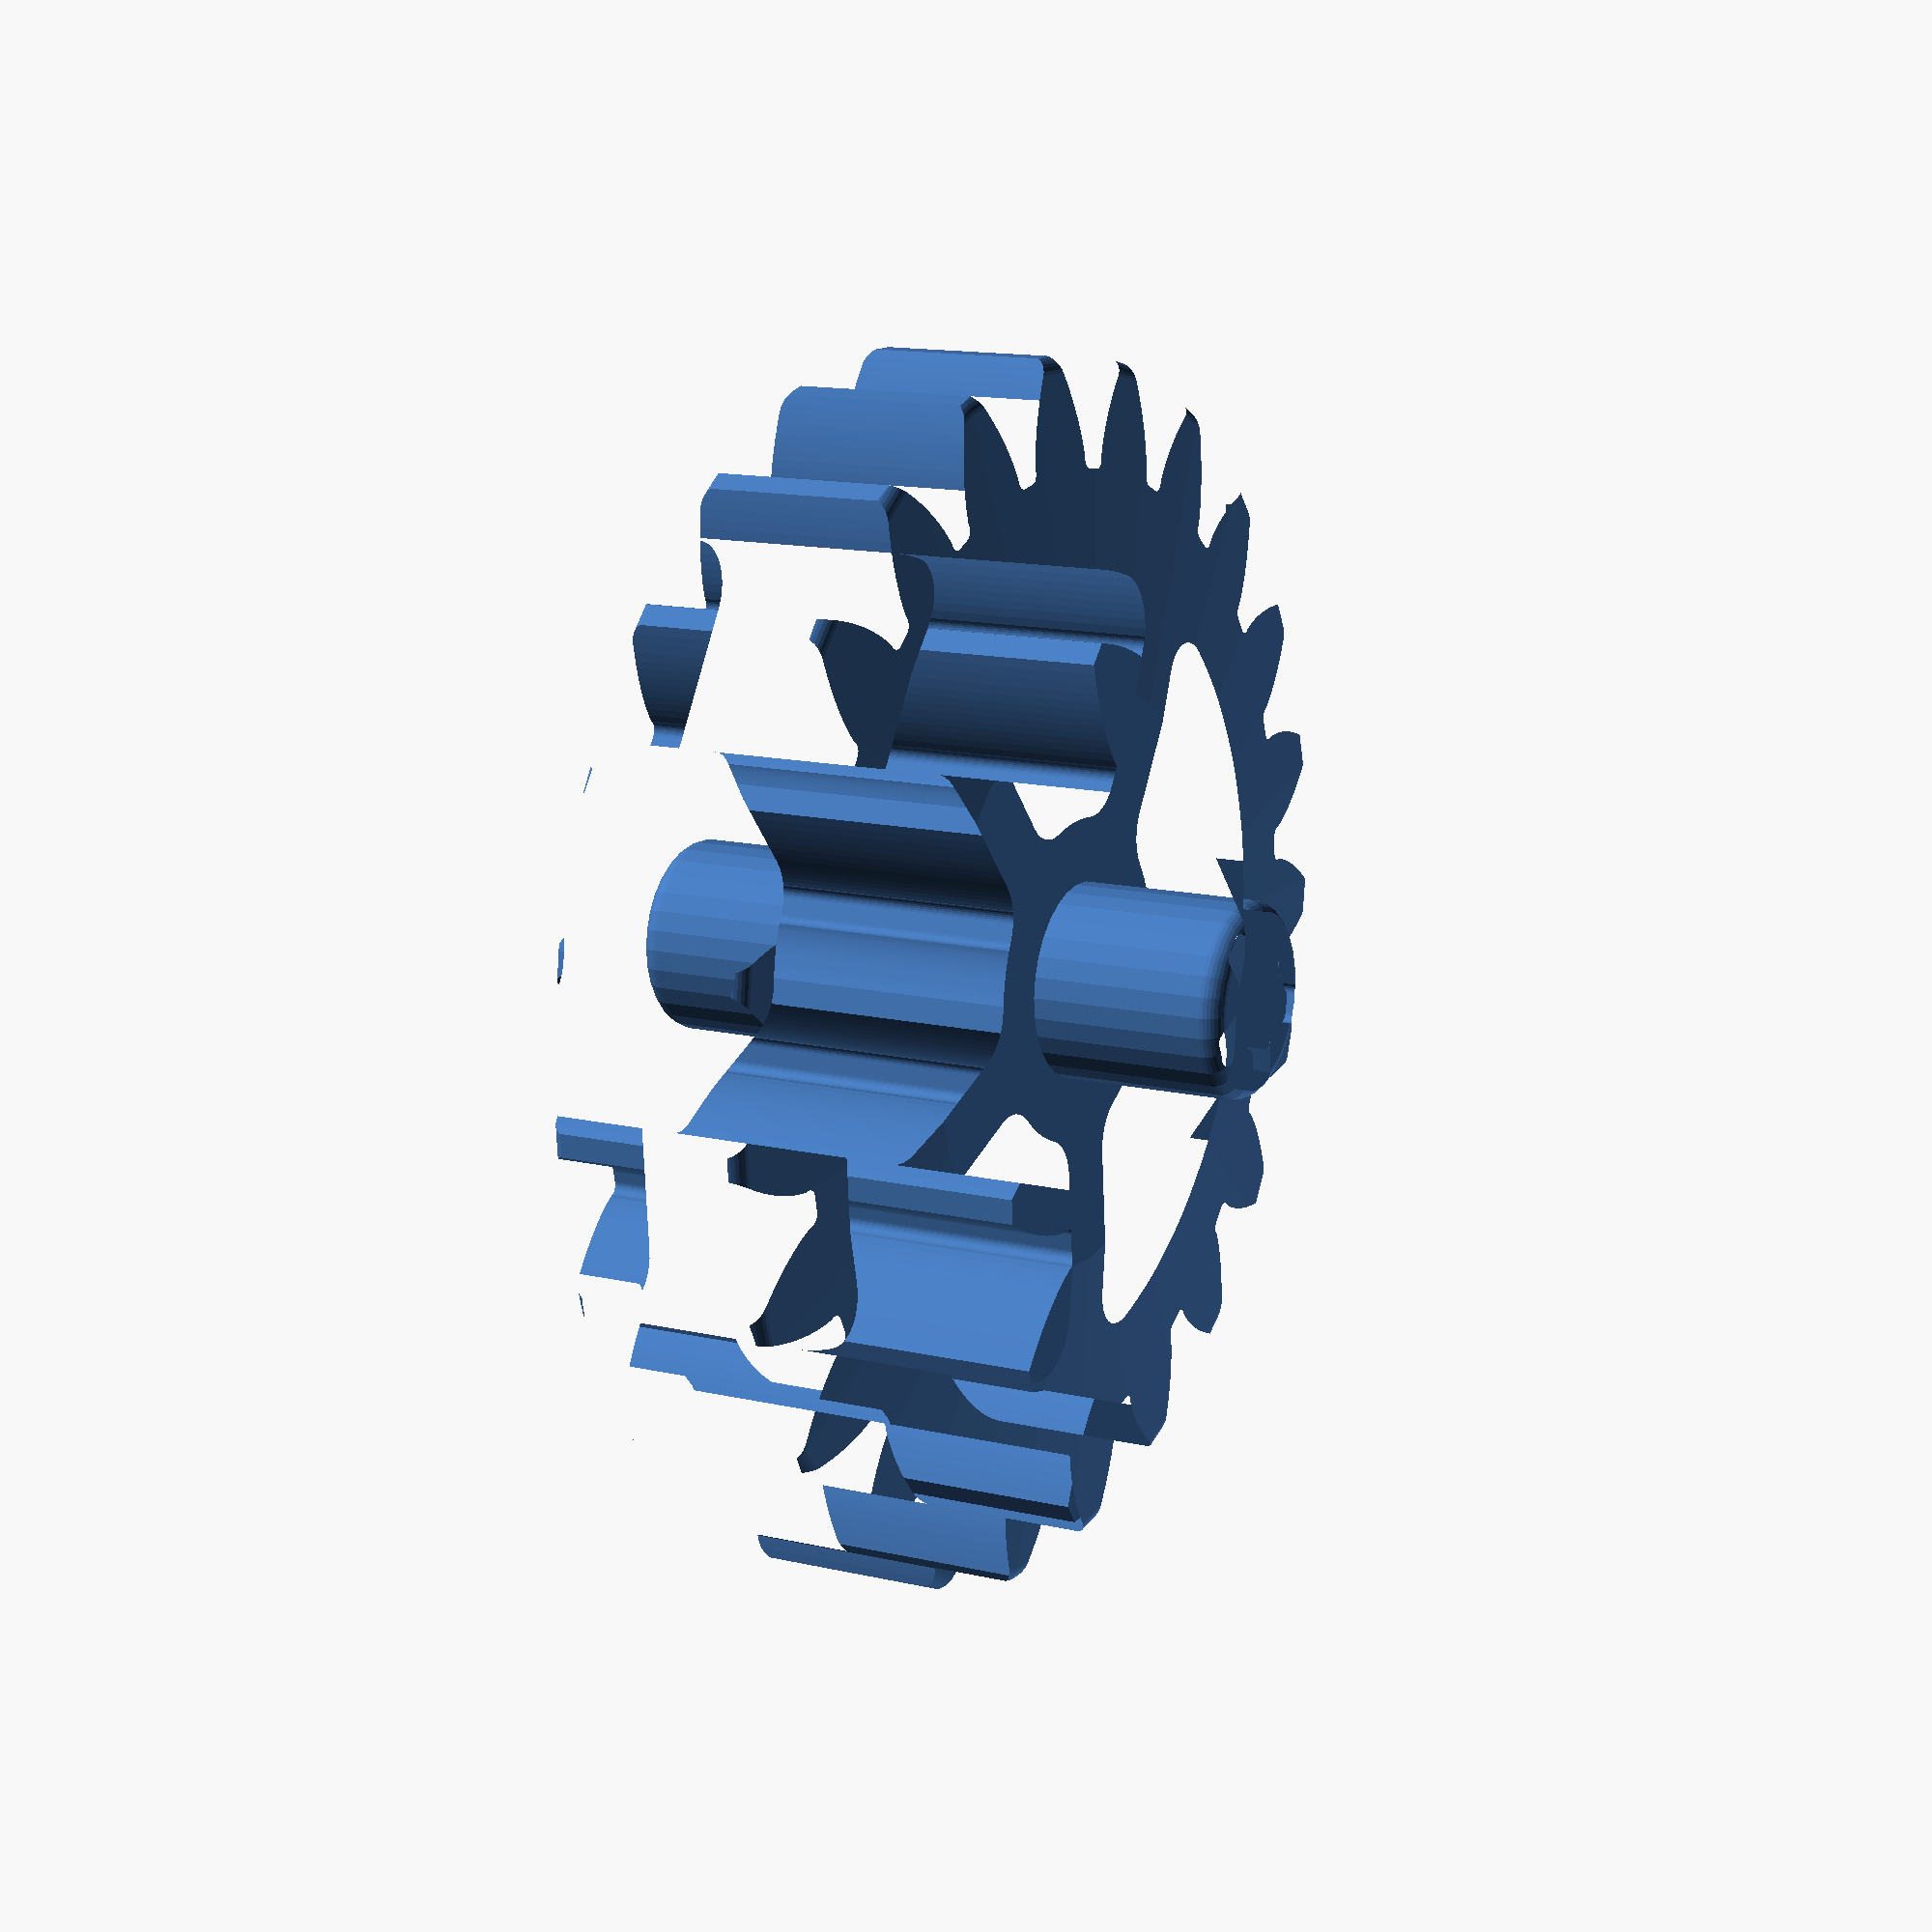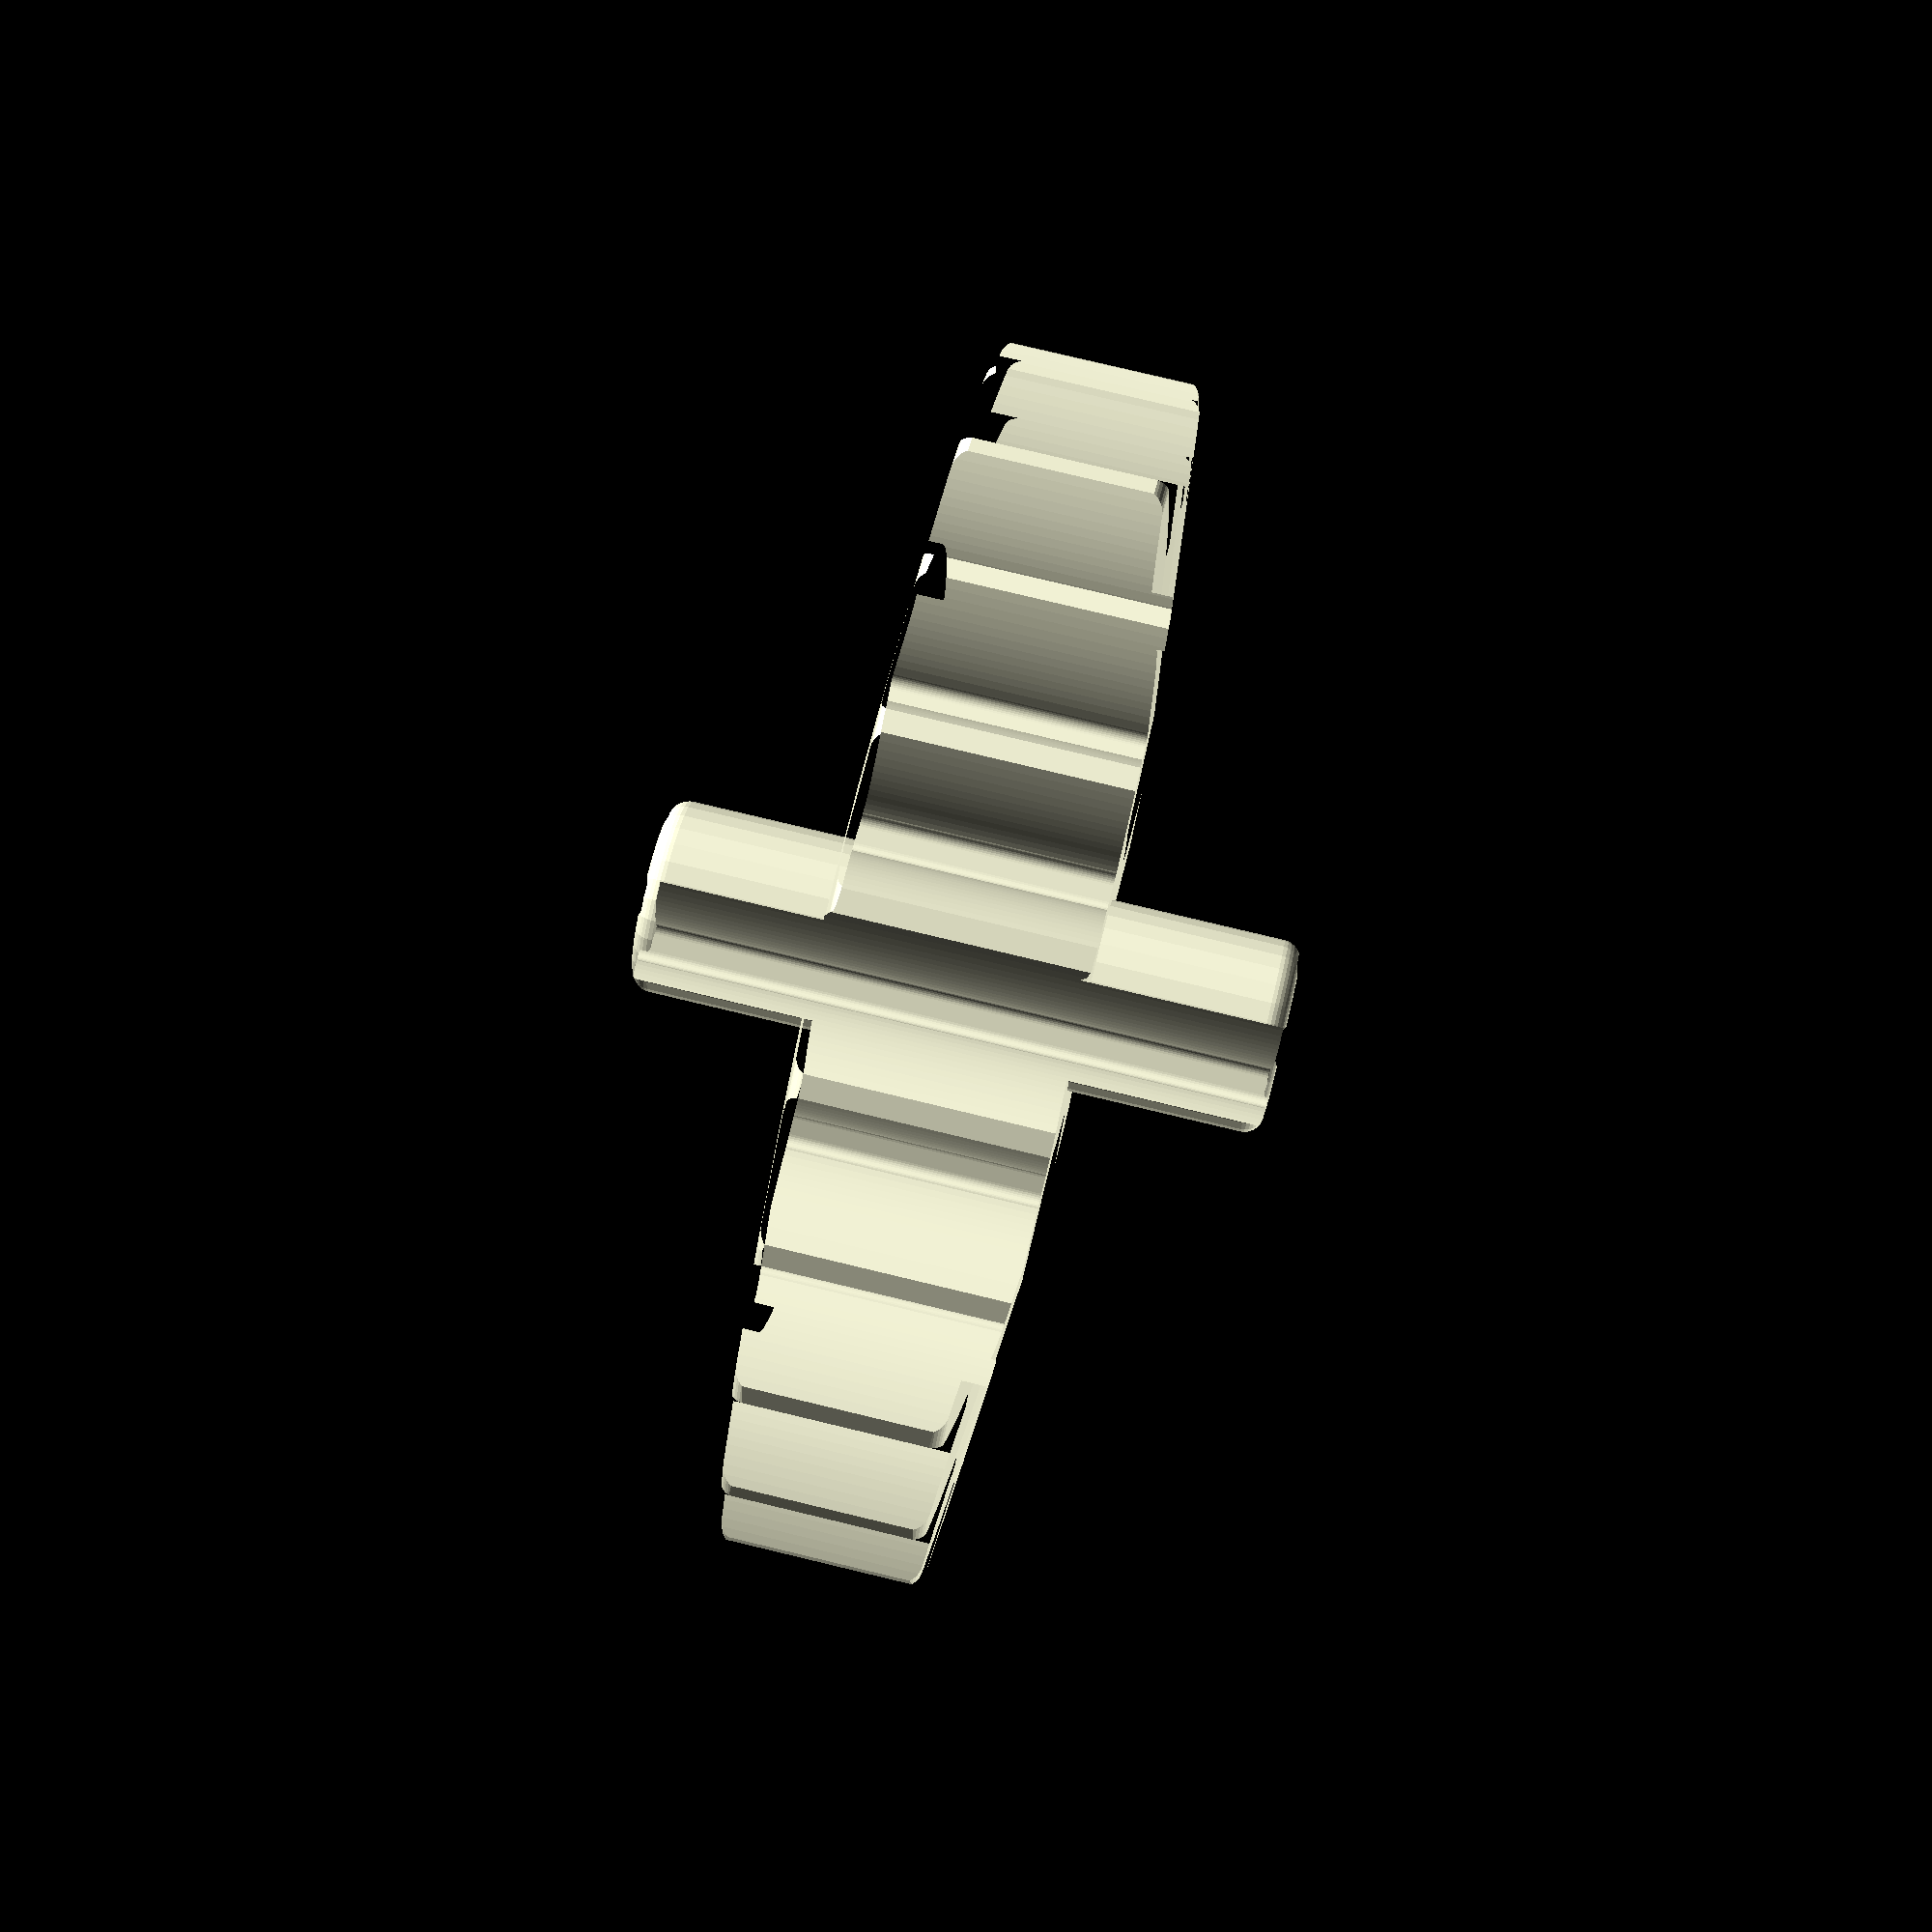
<openscad>
// Generated by Parametrix
ca_gear_wheel_wheel_teethProfile_000 = [ [ 104.3731, -3.4921 ],[ 104.9413, -3.5111 ],[ 106.6850, -3.1552 ],[ 108.4003, -2.6809 ],[ 109.8464, -2.1990 ],[ 111.2745, -1.6661 ],[ 112.6829, -1.0828 ],[ 114.1857, -0.3996 ],[ 115.6656, 0.3322 ],[ 117.1208, 1.1118 ],[ 118.5498, 1.9383 ],[ 120.1684, 2.9414 ],[ 121.7579, 3.9898 ],[ 123.3173, 5.0826 ],[ 124.8452, 6.2190 ],[ 124.5292, 10.8387 ],[ 122.8608, 11.7565 ],[ 121.1672, 12.6268 ],[ 119.4496, 13.4489 ],[ 117.7096, 14.2222 ],[ 116.1813, 14.8465 ],[ 114.6335, 15.4207 ],[ 113.0678, 15.9442 ],[ 111.4859, 16.4164 ],[ 110.0113, 16.8024 ],[ 108.5239, 17.1359 ],[ 107.0256, 17.4165 ],[ 105.2617, 17.6527 ],[ 103.4858, 17.7679 ],[ 102.9254, 17.6717 ],[ 102.5431, 17.6433 ],[ 102.1624, 17.6885 ],[ 101.7972, 17.8054 ],[ 101.4611, 17.9899 ],[ 101.1664, 18.2351 ],[ 100.9239, 18.5320 ],[ 100.7425, 18.8698 ],[ 100.6288, 19.2359 ],[ 99.9615, 22.4472 ],[ 99.9199, 22.8283 ],[ 99.9517, 23.2104 ],[ 100.0558, 23.5794 ],[ 100.2285, 23.9217 ],[ 100.4633, 24.2248 ],[ 100.7516, 24.4775 ],[ 101.0828, 24.6706 ],[ 101.4448, 24.7969 ],[ 101.9971, 24.9319 ],[ 103.5801, 25.7451 ],[ 105.1038, 26.6645 ],[ 106.3663, 27.5188 ],[ 107.5977, 28.4172 ],[ 108.7964, 29.3588 ],[ 110.0592, 30.4221 ],[ 111.2868, 31.5260 ],[ 112.4777, 32.6693 ],[ 113.6307, 33.8508 ],[ 114.9186, 35.2534 ],[ 116.1664, 36.6917 ],[ 117.3731, 38.1647 ],[ 118.5377, 39.6712 ],[ 116.9871, 44.0343 ],[ 115.1329, 44.4680 ],[ 113.2673, 44.8490 ],[ 111.3916, 45.1773 ],[ 109.5075, 45.4525 ],[ 107.8674, 45.6413 ],[ 106.2221, 45.7766 ],[ 104.5732, 45.8583 ],[ 102.9226, 45.8861 ],[ 101.3985, 45.8600 ],[ 99.8763, 45.7799 ],[ 98.3579, 45.6458 ],[ 96.5957, 45.3974 ],[ 94.8545, 45.0291 ],[ 94.3409, 44.7853 ],[ 93.9804, 44.6549 ],[ 93.6016, 44.5956 ],[ 93.2185, 44.6097 ],[ 92.8451, 44.6966 ],[ 92.4951, 44.8532 ],[ 92.1815, 45.0737 ],[ 91.9157, 45.3500 ],[ 91.7075, 45.6720 ],[ 90.1985, 48.5841 ],[ 90.0555, 48.9399 ],[ 89.9831, 49.3164 ],[ 89.9838, 49.6998 ],[ 90.0577, 50.0760 ],[ 90.2020, 50.4312 ],[ 90.4115, 50.7523 ],[ 90.6783, 51.0276 ],[ 90.9928, 51.2469 ],[ 91.4882, 51.5259 ],[ 92.7931, 52.7360 ],[ 94.0123, 54.0324 ],[ 94.9975, 55.1956 ],[ 95.9408, 56.3930 ],[ 96.8410, 57.6230 ],[ 97.7701, 58.9876 ],[ 98.6543, 60.3818 ],[ 99.4926, 61.8040 ],[ 100.2841, 63.2527 ],[ 101.1459, 64.9507 ],[ 101.9593, 66.6724 ],[ 102.7239, 68.4163 ],[ 103.4389, 70.1812 ],[ 100.7686, 73.9642 ],[ 98.8662, 73.8815 ],[ 96.9669, 73.7451 ],[ 95.0722, 73.5551 ],[ 93.1837, 73.3118 ],[ 91.5535, 73.0511 ],[ 89.9327, 72.7375 ],[ 88.3230, 72.3712 ],[ 86.7260, 71.9528 ],[ 85.2655, 71.5164 ],[ 83.8214, 71.0285 ],[ 82.3954, 70.4898 ],[ 80.7656, 69.7751 ],[ 79.1883, 68.9508 ],[ 78.7596, 68.5774 ],[ 78.4476, 68.3546 ],[ 78.0989, 68.1953 ],[ 77.7261, 68.1055 ],[ 77.3431, 68.0885 ],[ 76.9639, 68.1448 ],[ 76.6024, 68.2725 ],[ 76.2719, 68.4669 ],[ 75.9845, 68.7207 ],[ 73.7459, 71.1177 ],[ 73.5122, 71.4217 ],[ 73.3409, 71.7647 ],[ 73.2382, 72.1341 ],[ 73.2078, 72.5163 ],[ 73.2509, 72.8973 ],[ 73.3660, 73.2630 ],[ 73.5487, 73.6001 ],[ 73.7923, 73.8961 ],[ 74.1940, 74.2984 ],[ 75.1241, 75.8156 ],[ 75.9483, 77.3930 ],[ 76.5831, 78.7788 ],[ 77.1684, 80.1863 ],[ 77.7034, 81.6136 ],[ 78.2299, 83.1783 ],[ 78.7051, 84.7593 ],[ 79.1286, 86.3549 ],[ 79.4999, 87.9635 ],[ 79.8716, 89.8310 ],[ 80.1904, 91.7083 ],[ 80.4561, 93.5939 ],[ 80.6684, 95.4861 ],[ 77.0765, 98.4084 ],[ 75.2670, 97.8155 ],[ 73.4749, 97.1718 ],[ 71.7018, 96.4777 ],[ 69.9489, 95.7338 ],[ 68.4495, 95.0430 ],[ 66.9734, 94.3037 ],[ 65.5222, 93.5168 ],[ 64.0974, 92.6829 ],[ 62.8087, 91.8687 ],[ 61.5498, 91.0093 ],[ 60.3221, 90.1058 ],[ 58.9454, 88.9780 ],[ 57.6491, 87.7586 ],[ 57.3370, 87.2835 ],[ 57.0967, 86.9847 ],[ 56.8039, 86.7372 ],[ 56.4692, 86.5502 ],[ 56.1050, 86.4305 ],[ 55.7246, 86.3824 ],[ 55.3421, 86.4079 ],[ 54.9714, 86.5058 ],[ 54.6262, 86.6727 ],[ 51.8238, 88.3769 ],[ 51.5168, 88.6066 ],[ 51.2593, 88.8906 ],[ 51.0608, 89.2186 ],[ 50.9284, 89.5784 ],[ 50.8671, 89.9569 ],[ 50.8792, 90.3401 ],[ 50.9642, 90.7140 ],[ 51.1190, 91.0647 ],[ 51.3973, 91.5605 ],[ 51.8835, 93.2724 ],[ 52.2516, 95.0136 ],[ 52.4890, 96.5193 ],[ 52.6728, 98.0325 ],[ 52.8029, 99.5513 ],[ 52.8877, 101.2000 ],[ 52.9188, 102.8506 ],[ 52.8961, 104.5013 ],[ 52.8196, 106.1504 ],[ 52.6736, 108.0489 ],[ 52.4741, 109.9426 ],[ 52.2212, 111.8299 ],[ 51.9152, 113.7093 ],[ 47.6680, 115.5541 ],[ 46.0856, 114.4950 ],[ 44.5337, 113.3917 ],[ 43.0135, 112.2449 ],[ 41.5263, 111.0557 ],[ 40.2689, 109.9860 ],[ 39.0470, 108.8759 ],[ 37.8619, 107.7266 ],[ 36.7149, 106.5393 ],[ 35.6937, 105.4076 ],[ 34.7133, 104.2404 ],[ 33.7749, 103.0392 ],[ 32.7536, 101.5817 ],[ 31.8343, 100.0579 ],[ 31.6620, 99.5161 ],[ 31.5112, 99.1636 ],[ 31.2960, 98.8463 ],[ 31.0242, 98.5759 ],[ 30.7058, 98.3623 ],[ 30.3525, 98.2135 ],[ 29.9773, 98.1347 ],[ 29.5939, 98.1291 ],[ 29.2165, 98.1966 ],[ 26.0583, 99.0815 ],[ 25.7007, 99.2199 ],[ 25.3761, 99.4239 ],[ 25.0964, 99.6862 ],[ 24.8719, 99.9969 ],[ 24.7108, 100.3448 ],[ 24.6190, 100.7171 ],[ 24.6000, 101.1000 ],[ 24.6544, 101.4795 ],[ 24.7886, 102.0320 ],[ 24.7949, 103.8116 ],[ 24.6796, 105.5876 ],[ 24.5019, 107.1015 ],[ 24.2707, 108.6082 ],[ 23.9862, 110.1057 ],[ 23.6230, 111.7161 ],[ 23.2076, 113.3139 ],[ 22.7404, 114.8973 ],[ 22.2219, 116.4646 ],[ 21.5691, 118.2534 ],[ 20.8661, 120.0230 ],[ 20.1134, 121.7721 ],[ 19.3116, 123.4992 ],[ 14.7242, 124.1298 ],[ 13.4862, 122.6830 ],[ 12.2895, 121.2018 ],[ 11.1351, 119.6875 ],[ 10.0239, 118.1412 ],[ 9.1018, 116.7719 ],[ 8.2247, 115.3733 ],[ 7.3936, 113.9468 ],[ 6.6095, 112.4941 ],[ 5.9315, 111.1288 ],[ 5.3023, 109.7404 ],[ 4.7228, 108.3306 ],[ 4.1326, 106.6516 ],[ 3.6585, 104.9362 ],[ 3.6387, 104.3681 ],[ 3.5887, 103.9880 ],[ 3.4671, 103.6244 ],[ 3.2783, 103.2907 ],[ 3.0293, 102.9991 ],[ 2.7293, 102.7604 ],[ 2.3892, 102.5834 ],[ 2.0216, 102.4745 ],[ 1.6399, 102.4378 ],[ -1.6399, 102.4378 ],[ -2.0216, 102.4745 ],[ -2.3892, 102.5834 ],[ -2.7293, 102.7604 ],[ -3.0293, 102.9991 ],[ -3.2783, 103.2907 ],[ -3.4671, 103.6244 ],[ -3.5887, 103.9880 ],[ -3.6387, 104.3681 ],[ -3.6585, 104.9362 ],[ -4.1326, 106.6516 ],[ -4.7228, 108.3306 ],[ -5.3023, 109.7404 ],[ -5.9315, 111.1288 ],[ -6.6095, 112.4941 ],[ -7.3936, 113.9468 ],[ -8.2247, 115.3733 ],[ -9.1018, 116.7719 ],[ -10.0239, 118.1412 ],[ -11.1351, 119.6875 ],[ -12.2895, 121.2018 ],[ -13.4862, 122.6830 ],[ -14.7242, 124.1298 ],[ -19.3116, 123.4992 ],[ -20.1134, 121.7721 ],[ -20.8661, 120.0230 ],[ -21.5691, 118.2534 ],[ -22.2219, 116.4646 ],[ -22.7404, 114.8973 ],[ -23.2076, 113.3139 ],[ -23.6230, 111.7161 ],[ -23.9862, 110.1057 ],[ -24.2707, 108.6082 ],[ -24.5019, 107.1015 ],[ -24.6796, 105.5876 ],[ -24.7949, 103.8116 ],[ -24.7886, 102.0320 ],[ -24.6544, 101.4795 ],[ -24.6000, 101.1000 ],[ -24.6190, 100.7171 ],[ -24.7108, 100.3448 ],[ -24.8719, 99.9969 ],[ -25.0964, 99.6862 ],[ -25.3761, 99.4239 ],[ -25.7007, 99.2199 ],[ -26.0583, 99.0815 ],[ -29.2165, 98.1966 ],[ -29.5939, 98.1291 ],[ -29.9773, 98.1347 ],[ -30.3525, 98.2135 ],[ -30.7058, 98.3623 ],[ -31.0242, 98.5759 ],[ -31.2960, 98.8463 ],[ -31.5112, 99.1636 ],[ -31.6620, 99.5161 ],[ -31.8343, 100.0579 ],[ -32.7536, 101.5817 ],[ -33.7749, 103.0392 ],[ -34.7133, 104.2404 ],[ -35.6937, 105.4076 ],[ -36.7149, 106.5393 ],[ -37.8619, 107.7266 ],[ -39.0470, 108.8759 ],[ -40.2689, 109.9860 ],[ -41.5263, 111.0557 ],[ -43.0135, 112.2449 ],[ -44.5337, 113.3917 ],[ -46.0856, 114.4950 ],[ -47.6680, 115.5541 ],[ -51.9152, 113.7093 ],[ -52.2212, 111.8299 ],[ -52.4741, 109.9426 ],[ -52.6736, 108.0489 ],[ -52.8196, 106.1504 ],[ -52.8961, 104.5013 ],[ -52.9188, 102.8506 ],[ -52.8877, 101.2000 ],[ -52.8029, 99.5513 ],[ -52.6728, 98.0325 ],[ -52.4890, 96.5193 ],[ -52.2516, 95.0136 ],[ -51.8835, 93.2724 ],[ -51.3973, 91.5605 ],[ -51.1190, 91.0647 ],[ -50.9642, 90.7140 ],[ -50.8792, 90.3401 ],[ -50.8671, 89.9569 ],[ -50.9284, 89.5784 ],[ -51.0608, 89.2186 ],[ -51.2593, 88.8906 ],[ -51.5168, 88.6066 ],[ -51.8238, 88.3769 ],[ -54.6262, 86.6727 ],[ -54.9714, 86.5058 ],[ -55.3421, 86.4079 ],[ -55.7246, 86.3824 ],[ -56.1050, 86.4305 ],[ -56.4692, 86.5502 ],[ -56.8039, 86.7372 ],[ -57.0967, 86.9847 ],[ -57.3370, 87.2835 ],[ -57.6491, 87.7586 ],[ -58.9454, 88.9780 ],[ -60.3221, 90.1058 ],[ -61.5498, 91.0093 ],[ -62.8087, 91.8687 ],[ -64.0974, 92.6829 ],[ -65.5222, 93.5168 ],[ -66.9734, 94.3037 ],[ -68.4495, 95.0430 ],[ -69.9489, 95.7338 ],[ -71.7018, 96.4777 ],[ -73.4749, 97.1718 ],[ -75.2670, 97.8155 ],[ -77.0765, 98.4084 ],[ -80.6684, 95.4861 ],[ -80.4561, 93.5939 ],[ -80.1904, 91.7083 ],[ -79.8716, 89.8310 ],[ -79.4999, 87.9635 ],[ -79.1286, 86.3549 ],[ -78.7051, 84.7593 ],[ -78.2299, 83.1783 ],[ -77.7034, 81.6136 ],[ -77.1684, 80.1863 ],[ -76.5831, 78.7788 ],[ -75.9483, 77.3930 ],[ -75.1241, 75.8156 ],[ -74.1940, 74.2984 ],[ -73.7923, 73.8961 ],[ -73.5487, 73.6001 ],[ -73.3660, 73.2630 ],[ -73.2509, 72.8973 ],[ -73.2078, 72.5163 ],[ -73.2382, 72.1341 ],[ -73.3409, 71.7647 ],[ -73.5122, 71.4217 ],[ -73.7459, 71.1177 ],[ -75.9845, 68.7207 ],[ -76.2719, 68.4669 ],[ -76.6024, 68.2725 ],[ -76.9639, 68.1448 ],[ -77.3431, 68.0885 ],[ -77.7261, 68.1055 ],[ -78.0989, 68.1953 ],[ -78.4476, 68.3546 ],[ -78.7596, 68.5774 ],[ -79.1883, 68.9508 ],[ -80.7656, 69.7751 ],[ -82.3954, 70.4898 ],[ -83.8214, 71.0285 ],[ -85.2655, 71.5164 ],[ -86.7260, 71.9528 ],[ -88.3230, 72.3712 ],[ -89.9327, 72.7375 ],[ -91.5535, 73.0511 ],[ -93.1837, 73.3118 ],[ -95.0722, 73.5551 ],[ -96.9669, 73.7451 ],[ -98.8662, 73.8815 ],[ -100.7686, 73.9642 ],[ -103.4389, 70.1812 ],[ -102.7239, 68.4163 ],[ -101.9593, 66.6724 ],[ -101.1459, 64.9507 ],[ -100.2841, 63.2527 ],[ -99.4926, 61.8040 ],[ -98.6543, 60.3818 ],[ -97.7701, 58.9876 ],[ -96.8410, 57.6230 ],[ -95.9408, 56.3930 ],[ -94.9975, 55.1956 ],[ -94.0123, 54.0324 ],[ -92.7931, 52.7360 ],[ -91.4882, 51.5259 ],[ -90.9928, 51.2469 ],[ -90.6783, 51.0276 ],[ -90.4115, 50.7523 ],[ -90.2020, 50.4312 ],[ -90.0577, 50.0760 ],[ -89.9838, 49.6998 ],[ -89.9831, 49.3164 ],[ -90.0555, 48.9399 ],[ -90.1985, 48.5841 ],[ -91.7075, 45.6720 ],[ -91.9157, 45.3500 ],[ -92.1815, 45.0737 ],[ -92.4951, 44.8532 ],[ -92.8451, 44.6966 ],[ -93.2185, 44.6097 ],[ -93.6016, 44.5956 ],[ -93.9804, 44.6549 ],[ -94.3409, 44.7853 ],[ -94.8545, 45.0291 ],[ -96.5957, 45.3974 ],[ -98.3579, 45.6458 ],[ -99.8763, 45.7799 ],[ -101.3985, 45.8600 ],[ -102.9226, 45.8861 ],[ -104.5732, 45.8583 ],[ -106.2221, 45.7766 ],[ -107.8674, 45.6413 ],[ -109.5075, 45.4525 ],[ -111.3916, 45.1773 ],[ -113.2673, 44.8490 ],[ -115.1329, 44.4680 ],[ -116.9871, 44.0343 ],[ -118.5377, 39.6712 ],[ -117.3731, 38.1647 ],[ -116.1664, 36.6917 ],[ -114.9186, 35.2534 ],[ -113.6307, 33.8508 ],[ -112.4777, 32.6693 ],[ -111.2868, 31.5260 ],[ -110.0592, 30.4221 ],[ -108.7964, 29.3588 ],[ -107.5977, 28.4172 ],[ -106.3663, 27.5188 ],[ -105.1038, 26.6645 ],[ -103.5801, 25.7451 ],[ -101.9971, 24.9319 ],[ -101.4448, 24.7969 ],[ -101.0828, 24.6706 ],[ -100.7516, 24.4775 ],[ -100.4633, 24.2248 ],[ -100.2285, 23.9217 ],[ -100.0558, 23.5794 ],[ -99.9517, 23.2104 ],[ -99.9199, 22.8283 ],[ -99.9615, 22.4472 ],[ -100.6288, 19.2359 ],[ -100.7425, 18.8698 ],[ -100.9239, 18.5320 ],[ -101.1664, 18.2351 ],[ -101.4611, 17.9899 ],[ -101.7972, 17.8054 ],[ -102.1624, 17.6885 ],[ -102.5431, 17.6433 ],[ -102.9254, 17.6717 ],[ -103.4858, 17.7679 ],[ -105.2617, 17.6527 ],[ -107.0256, 17.4165 ],[ -108.5239, 17.1359 ],[ -110.0113, 16.8024 ],[ -111.4859, 16.4164 ],[ -113.0678, 15.9442 ],[ -114.6335, 15.4207 ],[ -116.1813, 14.8465 ],[ -117.7096, 14.2222 ],[ -119.4496, 13.4489 ],[ -121.1672, 12.6268 ],[ -122.8608, 11.7565 ],[ -124.5292, 10.8387 ],[ -124.8452, 6.2190 ],[ -123.3173, 5.0826 ],[ -121.7579, 3.9898 ],[ -120.1684, 2.9414 ],[ -118.5498, 1.9383 ],[ -117.1208, 1.1118 ],[ -115.6656, 0.3322 ],[ -114.1857, -0.3996 ],[ -112.6829, -1.0828 ],[ -111.2745, -1.6661 ],[ -109.8464, -2.1990 ],[ -108.4003, -2.6809 ],[ -106.6850, -3.1552 ],[ -104.9413, -3.5111 ],[ -104.3731, -3.4921 ],[ -103.9904, -3.5161 ],[ -103.6194, -3.6126 ],[ -103.2736, -3.7782 ],[ -102.9657, -4.0067 ],[ -102.7071, -4.2897 ],[ -102.5073, -4.6169 ],[ -102.3736, -4.9762 ],[ -102.3109, -5.3545 ],[ -102.0870, -8.6267 ],[ -102.0977, -9.0100 ],[ -102.1812, -9.3841 ],[ -102.3346, -9.7355 ],[ -102.5523, -10.0511 ],[ -102.8262, -10.3194 ],[ -103.1462, -10.5306 ],[ -103.5006, -10.6767 ],[ -103.8765, -10.7526 ],[ -104.4419, -10.8111 ],[ -106.1210, -11.4011 ],[ -107.7557, -12.1045 ],[ -109.1227, -12.7789 ],[ -110.4650, -13.5013 ],[ -111.7808, -14.2709 ],[ -113.1766, -15.1524 ],[ -114.5430, -16.0789 ],[ -115.8785, -17.0493 ],[ -117.1817, -18.0628 ],[ -118.6486, -19.2769 ],[ -120.0806, -20.5320 ],[ -121.4766, -21.8269 ],[ -122.8356, -23.1608 ],[ -121.8935, -27.6945 ],[ -120.1156, -28.3765 ],[ -118.3193, -29.0081 ],[ -116.5058, -29.5887 ],[ -114.6766, -30.1179 ],[ -113.0776, -30.5283 ],[ -111.4660, -30.8863 ],[ -109.8436, -31.1917 ],[ -108.2121, -31.4441 ],[ -106.6987, -31.6258 ],[ -105.1797, -31.7537 ],[ -103.6572, -31.8276 ],[ -101.8776, -31.8215 ],[ -100.1025, -31.6937 ],[ -99.5605, -31.5221 ],[ -99.1856, -31.4420 ],[ -98.8022, -31.4348 ],[ -98.4246, -31.5009 ],[ -98.0665, -31.6379 ],[ -97.7411, -31.8407 ],[ -97.4604, -32.1019 ],[ -97.2347, -32.4118 ],[ -97.0723, -32.7591 ],[ -95.9739, -35.8496 ],[ -95.8807, -36.2215 ],[ -95.8602, -36.6043 ],[ -95.9132, -36.9840 ],[ -96.0376, -37.3467 ],[ -96.2289, -37.6789 ],[ -96.4801, -37.9686 ],[ -96.7820, -38.2049 ],[ -97.1234, -38.3794 ],[ -97.6522, -38.5883 ],[ -99.1097, -39.6094 ],[ -100.4941, -40.7278 ],[ -101.6285, -41.7460 ],[ -102.7260, -42.8038 ],[ -103.7854, -43.8998 ],[ -104.8917, -45.1252 ],[ -105.9574, -46.3860 ],[ -106.9816, -47.6808 ],[ -107.9630, -49.0082 ],[ -109.0479, -50.5731 ],[ -110.0882, -52.1680 ],[ -111.0831, -53.7915 ],[ -112.0318, -55.4426 ],[ -109.9014, -59.5539 ],[ -108.0055, -59.7310 ],[ -106.1054, -59.8545 ],[ -104.2025, -59.9244 ],[ -102.2984, -59.9404 ],[ -100.6479, -59.9042 ],[ -98.9995, -59.8142 ],[ -97.3549, -59.6705 ],[ -95.7158, -59.4734 ],[ -94.2095, -59.2400 ],[ -92.7124, -58.9533 ],[ -91.2264, -58.6137 ],[ -89.5143, -58.1277 ],[ -87.8396, -57.5258 ],[ -87.3640, -57.2143 ],[ -87.0246, -57.0359 ],[ -86.6574, -56.9256 ],[ -86.2759, -56.8874 ],[ -85.8941, -56.9227 ],[ -85.5261, -57.0302 ],[ -85.1853, -57.2059 ],[ -84.8844, -57.4435 ],[ -84.6343, -57.7341 ],[ -82.7428, -60.4136 ],[ -82.5528, -60.7466 ],[ -82.4298, -61.1097 ],[ -82.3783, -61.4896 ],[ -82.4002, -61.8724 ],[ -82.4948, -62.2440 ],[ -82.6586, -62.5906 ],[ -82.8855, -62.8997 ],[ -83.1672, -63.1597 ],[ -83.6199, -63.5036 ],[ -84.7480, -64.8801 ],[ -85.7792, -66.3305 ],[ -86.5969, -67.6170 ],[ -87.3684, -68.9316 ],[ -88.0927, -70.2728 ],[ -88.8274, -71.7513 ],[ -89.5135, -73.2528 ],[ -90.1503, -74.7759 ],[ -90.7372, -76.3189 ],[ -91.3597, -78.1185 ],[ -91.9311, -79.9349 ],[ -92.4511, -81.7667 ],[ -92.9191, -83.6124 ],[ -89.7585, -86.9966 ],[ -87.8851, -86.6556 ],[ -86.0221, -86.2619 ],[ -84.1710, -85.8157 ],[ -82.3331, -85.3174 ],[ -80.7537, -84.8372 ],[ -79.1907, -84.3058 ],[ -77.6458, -83.7238 ],[ -76.1207, -83.0918 ],[ -74.7332, -82.4606 ],[ -73.3689, -81.7807 ],[ -72.0296, -81.0527 ],[ -70.5123, -80.1228 ],[ -69.0620, -79.0914 ],[ -68.6880, -78.6631 ],[ -68.4093, -78.3998 ],[ -68.0855, -78.1946 ],[ -67.7285, -78.0549 ],[ -67.3514, -77.9858 ],[ -66.9680, -77.9900 ],[ -66.5925, -78.0673 ],[ -66.2386, -78.2148 ],[ -65.9194, -78.4272 ],[ -63.3751, -80.4971 ],[ -63.1023, -80.7664 ],[ -62.8858, -81.0829 ],[ -62.7338, -81.4348 ],[ -62.6516, -81.8093 ],[ -62.6425, -82.1926 ],[ -62.7066, -82.5706 ],[ -62.8417, -82.9294 ],[ -63.0428, -83.2558 ],[ -63.3860, -83.7091 ],[ -64.1008, -85.3389 ],[ -64.7026, -87.0137 ],[ -65.1428, -88.4731 ],[ -65.5310, -89.9472 ],[ -65.8666, -91.4341 ],[ -66.1751, -93.0559 ],[ -66.4307, -94.6868 ],[ -66.6330, -96.3253 ],[ -66.7818, -97.9694 ],[ -66.8957, -99.8702 ],[ -66.9559, -101.7734 ],[ -66.9624, -103.6776 ],[ -66.9151, -105.5811 ],[ -62.9586, -107.9871 ],[ -61.2467, -107.1533 ],[ -59.5590, -106.2715 ],[ -57.8969, -105.3425 ],[ -56.2616, -104.3669 ],[ -54.8703, -103.4783 ],[ -53.5086, -102.5449 ],[ -52.1781, -101.5677 ],[ -50.8800, -100.5476 ],[ -49.7143, -99.5655 ],[ -48.5840, -98.5427 ],[ -47.4908, -97.4804 ],[ -46.2806, -96.1756 ],[ -45.1624, -94.7911 ],[ -44.9178, -94.2779 ],[ -44.7205, -93.9492 ],[ -44.4641, -93.6642 ],[ -44.1580, -93.4333 ],[ -43.8135, -93.2651 ],[ -43.4432, -93.1657 ],[ -43.0607, -93.1388 ],[ -42.6802, -93.1854 ],[ -42.3155, -93.3037 ],[ -39.3071, -94.6104 ],[ -38.9717, -94.7962 ],[ -38.6780, -95.0425 ],[ -38.4366, -95.3404 ],[ -38.2565, -95.6788 ],[ -38.1442, -96.0454 ],[ -38.1040, -96.4267 ],[ -38.1373, -96.8087 ],[ -38.2429, -97.1772 ],[ -38.4511, -97.7063 ],[ -38.6996, -99.4685 ],[ -38.8272, -101.2436 ],[ -38.8574, -102.7676 ],[ -38.8334, -104.2917 ],[ -38.7555, -105.8140 ],[ -38.6150, -107.4589 ],[ -38.4211, -109.0984 ],[ -38.1738, -110.7306 ],[ -37.8735, -112.3540 ],[ -37.4704, -114.2150 ],[ -37.0149, -116.0638 ],[ -36.5073, -117.8991 ],[ -35.9482, -119.7194 ],[ -31.4894, -120.9687 ],[ -30.0659, -119.7039 ],[ -28.6787, -118.3995 ],[ -27.3289, -117.0565 ],[ -26.0175, -115.6759 ],[ -24.9174, -114.4449 ],[ -23.8581, -113.1787 ],[ -22.8405, -111.8787 ],[ -21.8658, -110.5463 ],[ -21.0083, -109.2861 ],[ -20.1959, -107.9963 ],[ -19.4298, -106.6785 ],[ -18.6165, -105.0955 ],[ -17.9133, -103.4607 ],[ -17.8163, -102.9005 ],[ -17.7150, -102.5307 ],[ -17.5450, -102.1871 ],[ -17.3125, -101.8822 ],[ -17.0261, -101.6273 ],[ -16.6964, -101.4317 ],[ -16.3354, -101.3026 ],[ -15.9564, -101.2448 ],[ -15.5733, -101.2603 ],[ -12.3239, -101.7070 ],[ -11.9509, -101.7953 ],[ -11.6015, -101.9533 ],[ -11.2887, -102.1750 ],[ -11.0240, -102.4523 ],[ -10.8170, -102.7750 ],[ -10.6754, -103.1313 ],[ -10.6044, -103.5081 ],[ -10.6066, -103.8915 ],[ -10.6644, -104.4570 ],[ -10.4283, -106.2210 ],[ -10.0722, -107.9646 ],[ -9.6901, -109.4403 ],[ -9.2558, -110.9014 ],[ -8.7700, -112.3463 ],[ -8.1910, -113.8923 ],[ -7.5619, -115.4186 ],[ -6.8834, -116.9236 ],[ -6.1563, -118.4057 ],[ -5.2660, -120.0889 ],[ -4.3286, -121.7464 ],[ -3.3447, -123.3767 ],[ -2.3153, -124.9786 ],[ 2.3153, -124.9786 ],[ 3.3447, -123.3767 ],[ 4.3286, -121.7464 ],[ 5.2660, -120.0889 ],[ 6.1563, -118.4057 ],[ 6.8834, -116.9236 ],[ 7.5619, -115.4186 ],[ 8.1910, -113.8923 ],[ 8.7700, -112.3463 ],[ 9.2558, -110.9014 ],[ 9.6901, -109.4403 ],[ 10.0722, -107.9646 ],[ 10.4283, -106.2210 ],[ 10.6644, -104.4570 ],[ 10.6066, -103.8915 ],[ 10.6044, -103.5081 ],[ 10.6754, -103.1313 ],[ 10.8170, -102.7750 ],[ 11.0240, -102.4523 ],[ 11.2887, -102.1750 ],[ 11.6015, -101.9533 ],[ 11.9509, -101.7953 ],[ 12.3239, -101.7070 ],[ 15.5733, -101.2603 ],[ 15.9564, -101.2448 ],[ 16.3354, -101.3026 ],[ 16.6964, -101.4317 ],[ 17.0261, -101.6273 ],[ 17.3125, -101.8822 ],[ 17.5450, -102.1871 ],[ 17.7150, -102.5307 ],[ 17.8163, -102.9005 ],[ 17.9133, -103.4607 ],[ 18.6165, -105.0955 ],[ 19.4298, -106.6785 ],[ 20.1959, -107.9963 ],[ 21.0083, -109.2861 ],[ 21.8658, -110.5463 ],[ 22.8405, -111.8787 ],[ 23.8581, -113.1787 ],[ 24.9174, -114.4449 ],[ 26.0175, -115.6759 ],[ 27.3289, -117.0565 ],[ 28.6787, -118.3995 ],[ 30.0659, -119.7039 ],[ 31.4894, -120.9687 ],[ 35.9482, -119.7194 ],[ 36.5073, -117.8991 ],[ 37.0149, -116.0638 ],[ 37.4704, -114.2150 ],[ 37.8735, -112.3540 ],[ 38.1738, -110.7306 ],[ 38.4211, -109.0984 ],[ 38.6150, -107.4589 ],[ 38.7555, -105.8140 ],[ 38.8334, -104.2917 ],[ 38.8574, -102.7676 ],[ 38.8272, -101.2436 ],[ 38.6996, -99.4685 ],[ 38.4511, -97.7063 ],[ 38.2429, -97.1772 ],[ 38.1373, -96.8087 ],[ 38.1040, -96.4267 ],[ 38.1442, -96.0454 ],[ 38.2565, -95.6788 ],[ 38.4366, -95.3404 ],[ 38.6780, -95.0425 ],[ 38.9717, -94.7962 ],[ 39.3071, -94.6104 ],[ 42.3155, -93.3037 ],[ 42.6802, -93.1854 ],[ 43.0607, -93.1388 ],[ 43.4432, -93.1657 ],[ 43.8135, -93.2651 ],[ 44.1580, -93.4333 ],[ 44.4641, -93.6642 ],[ 44.7205, -93.9492 ],[ 44.9178, -94.2779 ],[ 45.1624, -94.7911 ],[ 46.2806, -96.1756 ],[ 47.4908, -97.4804 ],[ 48.5840, -98.5427 ],[ 49.7143, -99.5655 ],[ 50.8800, -100.5476 ],[ 52.1781, -101.5677 ],[ 53.5086, -102.5449 ],[ 54.8703, -103.4783 ],[ 56.2616, -104.3669 ],[ 57.8969, -105.3425 ],[ 59.5590, -106.2715 ],[ 61.2467, -107.1533 ],[ 62.9586, -107.9871 ],[ 66.9151, -105.5811 ],[ 66.9624, -103.6776 ],[ 66.9559, -101.7734 ],[ 66.8957, -99.8702 ],[ 66.7818, -97.9694 ],[ 66.6330, -96.3253 ],[ 66.4307, -94.6868 ],[ 66.1751, -93.0559 ],[ 65.8666, -91.4341 ],[ 65.5310, -89.9472 ],[ 65.1428, -88.4731 ],[ 64.7026, -87.0137 ],[ 64.1008, -85.3389 ],[ 63.3860, -83.7091 ],[ 63.0428, -83.2558 ],[ 62.8417, -82.9294 ],[ 62.7066, -82.5706 ],[ 62.6425, -82.1926 ],[ 62.6516, -81.8093 ],[ 62.7338, -81.4348 ],[ 62.8858, -81.0829 ],[ 63.1023, -80.7664 ],[ 63.3751, -80.4971 ],[ 65.9194, -78.4272 ],[ 66.2386, -78.2148 ],[ 66.5925, -78.0673 ],[ 66.9680, -77.9900 ],[ 67.3514, -77.9858 ],[ 67.7285, -78.0549 ],[ 68.0855, -78.1946 ],[ 68.4093, -78.3998 ],[ 68.6880, -78.6631 ],[ 69.0620, -79.0914 ],[ 70.5123, -80.1228 ],[ 72.0296, -81.0527 ],[ 73.3689, -81.7807 ],[ 74.7332, -82.4606 ],[ 76.1207, -83.0918 ],[ 77.6458, -83.7238 ],[ 79.1907, -84.3058 ],[ 80.7537, -84.8372 ],[ 82.3331, -85.3174 ],[ 84.1710, -85.8157 ],[ 86.0221, -86.2619 ],[ 87.8851, -86.6556 ],[ 89.7585, -86.9966 ],[ 92.9191, -83.6124 ],[ 92.4511, -81.7667 ],[ 91.9311, -79.9349 ],[ 91.3597, -78.1185 ],[ 90.7372, -76.3189 ],[ 90.1503, -74.7759 ],[ 89.5135, -73.2528 ],[ 88.8274, -71.7513 ],[ 88.0927, -70.2728 ],[ 87.3684, -68.9316 ],[ 86.5969, -67.6170 ],[ 85.7792, -66.3305 ],[ 84.7480, -64.8801 ],[ 83.6199, -63.5036 ],[ 83.1672, -63.1597 ],[ 82.8855, -62.8997 ],[ 82.6586, -62.5906 ],[ 82.4948, -62.2440 ],[ 82.4002, -61.8724 ],[ 82.3783, -61.4896 ],[ 82.4298, -61.1097 ],[ 82.5528, -60.7466 ],[ 82.7428, -60.4136 ],[ 84.6343, -57.7341 ],[ 84.8844, -57.4435 ],[ 85.1853, -57.2059 ],[ 85.5261, -57.0302 ],[ 85.8941, -56.9227 ],[ 86.2759, -56.8874 ],[ 86.6574, -56.9256 ],[ 87.0246, -57.0359 ],[ 87.3640, -57.2143 ],[ 87.8396, -57.5258 ],[ 89.5143, -58.1277 ],[ 91.2264, -58.6137 ],[ 92.7124, -58.9533 ],[ 94.2095, -59.2400 ],[ 95.7158, -59.4734 ],[ 97.3549, -59.6705 ],[ 98.9995, -59.8142 ],[ 100.6479, -59.9042 ],[ 102.2984, -59.9404 ],[ 104.2025, -59.9244 ],[ 106.1054, -59.8545 ],[ 108.0055, -59.7310 ],[ 109.9014, -59.5539 ],[ 112.0318, -55.4426 ],[ 111.0831, -53.7915 ],[ 110.0882, -52.1680 ],[ 109.0479, -50.5731 ],[ 107.9630, -49.0082 ],[ 106.9816, -47.6808 ],[ 105.9574, -46.3860 ],[ 104.8917, -45.1252 ],[ 103.7854, -43.8998 ],[ 102.7260, -42.8038 ],[ 101.6285, -41.7460 ],[ 100.4941, -40.7278 ],[ 99.1097, -39.6094 ],[ 97.6522, -38.5883 ],[ 97.1234, -38.3794 ],[ 96.7820, -38.2049 ],[ 96.4801, -37.9686 ],[ 96.2289, -37.6789 ],[ 96.0376, -37.3467 ],[ 95.9132, -36.9840 ],[ 95.8602, -36.6043 ],[ 95.8807, -36.2215 ],[ 95.9739, -35.8496 ],[ 97.0723, -32.7591 ],[ 97.2347, -32.4118 ],[ 97.4604, -32.1019 ],[ 97.7411, -31.8407 ],[ 98.0665, -31.6379 ],[ 98.4246, -31.5009 ],[ 98.8022, -31.4348 ],[ 99.1856, -31.4420 ],[ 99.5605, -31.5221 ],[ 100.1025, -31.6937 ],[ 101.8776, -31.8215 ],[ 103.6572, -31.8276 ],[ 105.1797, -31.7537 ],[ 106.6987, -31.6258 ],[ 108.2121, -31.4441 ],[ 109.8436, -31.1917 ],[ 111.4660, -30.8863 ],[ 113.0776, -30.5283 ],[ 114.6766, -30.1179 ],[ 116.5058, -29.5887 ],[ 118.3193, -29.0081 ],[ 120.1156, -28.3765 ],[ 121.8935, -27.6945 ],[ 122.8356, -23.1608 ],[ 121.4766, -21.8269 ],[ 120.0806, -20.5320 ],[ 118.6486, -19.2769 ],[ 117.1817, -18.0628 ],[ 115.8785, -17.0493 ],[ 114.5430, -16.0789 ],[ 113.1766, -15.1524 ],[ 111.7808, -14.2709 ],[ 110.4650, -13.5013 ],[ 109.1227, -12.7789 ],[ 107.7557, -12.1045 ],[ 106.1210, -11.4011 ],[ 104.4419, -10.8111 ],[ 103.8765, -10.7526 ],[ 103.5006, -10.6767 ],[ 103.1462, -10.5306 ],[ 102.8262, -10.3194 ],[ 102.5523, -10.0511 ],[ 102.3346, -9.7355 ],[ 102.1812, -9.3841 ],[ 102.0977, -9.0100 ],[ 102.0870, -8.6267 ],[ 102.3109, -5.3545 ],[ 102.3736, -4.9762 ],[ 102.5073, -4.6169 ],[ 102.7071, -4.2897 ],[ 102.9657, -4.0067 ],[ 103.2736, -3.7782 ],[ 103.6194, -3.6126 ],[ 103.9904, -3.5161 ],[ 104.3731, -3.4921 ] ];
cb_gear_wheel_wheel_teethProfile_000 = [  0, 1, 2, 3, 4, 5, 6, 7, 8, 9, 10, 11, 12, 13, 14, 15, 16, 17, 18, 19, 20, 21, 22, 23, 24, 25, 26, 27, 28, 29, 30, 31, 32, 33, 34, 35, 36, 37, 38, 39, 40, 41, 42, 43, 44, 45, 46, 47, 48, 49, 50, 51, 52, 53, 54, 55, 56, 57, 58, 59, 60, 61, 62, 63, 64, 65, 66, 67, 68, 69, 70, 71, 72, 73, 74, 75, 76, 77, 78, 79, 80, 81, 82, 83, 84, 85, 86, 87, 88, 89, 90, 91, 92, 93, 94, 95, 96, 97, 98, 99, 100, 101, 102, 103, 104, 105, 106, 107, 108, 109, 110, 111, 112, 113, 114, 115, 116, 117, 118, 119, 120, 121, 122, 123, 124, 125, 126, 127, 128, 129, 130, 131, 132, 133, 134, 135, 136, 137, 138, 139, 140, 141, 142, 143, 144, 145, 146, 147, 148, 149, 150, 151, 152, 153, 154, 155, 156, 157, 158, 159, 160, 161, 162, 163, 164, 165, 166, 167, 168, 169, 170, 171, 172, 173, 174, 175, 176, 177, 178, 179, 180, 181, 182, 183, 184, 185, 186, 187, 188, 189, 190, 191, 192, 193, 194, 195, 196, 197, 198, 199, 200, 201, 202, 203, 204, 205, 206, 207, 208, 209, 210, 211, 212, 213, 214, 215, 216, 217, 218, 219, 220, 221, 222, 223, 224, 225, 226, 227, 228, 229, 230, 231, 232, 233, 234, 235, 236, 237, 238, 239, 240, 241, 242, 243, 244, 245, 246, 247, 248, 249, 250, 251, 252, 253, 254, 255, 256, 257, 258, 259, 260, 261, 262, 263, 264, 265, 266, 267, 268, 269, 270, 271, 272, 273, 274, 275, 276, 277, 278, 279, 280, 281, 282, 283, 284, 285, 286, 287, 288, 289, 290, 291, 292, 293, 294, 295, 296, 297, 298, 299, 300, 301, 302, 303, 304, 305, 306, 307, 308, 309, 310, 311, 312, 313, 314, 315, 316, 317, 318, 319, 320, 321, 322, 323, 324, 325, 326, 327, 328, 329, 330, 331, 332, 333, 334, 335, 336, 337, 338, 339, 340, 341, 342, 343, 344, 345, 346, 347, 348, 349, 350, 351, 352, 353, 354, 355, 356, 357, 358, 359, 360, 361, 362, 363, 364, 365, 366, 367, 368, 369, 370, 371, 372, 373, 374, 375, 376, 377, 378, 379, 380, 381, 382, 383, 384, 385, 386, 387, 388, 389, 390, 391, 392, 393, 394, 395, 396, 397, 398, 399, 400, 401, 402, 403, 404, 405, 406, 407, 408, 409, 410, 411, 412, 413, 414, 415, 416, 417, 418, 419, 420, 421, 422, 423, 424, 425, 426, 427, 428, 429, 430, 431, 432, 433, 434, 435, 436, 437, 438, 439, 440, 441, 442, 443, 444, 445, 446, 447, 448, 449, 450, 451, 452, 453, 454, 455, 456, 457, 458, 459, 460, 461, 462, 463, 464, 465, 466, 467, 468, 469, 470, 471, 472, 473, 474, 475, 476, 477, 478, 479, 480, 481, 482, 483, 484, 485, 486, 487, 488, 489, 490, 491, 492, 493, 494, 495, 496, 497, 498, 499, 500, 501, 502, 503, 504, 505, 506, 507, 508, 509, 510, 511, 512, 513, 514, 515, 516, 517, 518, 519, 520, 521, 522, 523, 524, 525, 526, 527, 528, 529, 530, 531, 532, 533, 534, 535, 536, 537, 538, 539, 540, 541, 542, 543, 544, 545, 546, 547, 548, 549, 550, 551, 552, 553, 554, 555, 556, 557, 558, 559, 560, 561, 562, 563, 564, 565, 566, 567, 568, 569, 570, 571, 572, 573, 574, 575, 576, 577, 578, 579, 580, 581, 582, 583, 584, 585, 586, 587, 588, 589, 590, 591, 592, 593, 594, 595, 596, 597, 598, 599, 600, 601, 602, 603, 604, 605, 606, 607, 608, 609, 610, 611, 612, 613, 614, 615, 616, 617, 618, 619, 620, 621, 622, 623, 624, 625, 626, 627, 628, 629, 630, 631, 632, 633, 634, 635, 636, 637, 638, 639, 640, 641, 642, 643, 644, 645, 646, 647, 648, 649, 650, 651, 652, 653, 654, 655, 656, 657, 658, 659, 660, 661, 662, 663, 664, 665, 666, 667, 668, 669, 670, 671, 672, 673, 674, 675, 676, 677, 678, 679, 680, 681, 682, 683, 684, 685, 686, 687, 688, 689, 690, 691, 692, 693, 694, 695, 696, 697, 698, 699, 700, 701, 702, 703, 704, 705, 706, 707, 708, 709, 710, 711, 712, 713, 714, 715, 716, 717, 718, 719, 720, 721, 722, 723, 724, 725, 726, 727, 728, 729, 730, 731, 732, 733, 734, 735, 736, 737, 738, 739, 740, 741, 742, 743, 744, 745, 746, 747, 748, 749, 750, 751, 752, 753, 754, 755, 756, 757, 758, 759, 760, 761, 762, 763, 764, 765, 766, 767, 768, 769, 770, 771, 772, 773, 774, 775, 776, 777, 778, 779, 780, 781, 782, 783, 784, 785, 786, 787, 788, 789, 790, 791, 792, 793, 794, 795, 796, 797, 798, 799, 800, 801, 802, 803, 804, 805, 806, 807, 808, 809, 810, 811, 812, 813, 814, 815, 816, 817, 818, 819, 820, 821, 822, 823, 824, 825, 826, 827, 828, 829, 830, 831, 832, 833, 834, 835, 836, 837, 838, 839, 840, 841, 842, 843, 844, 845, 846, 847, 848, 849, 850, 851, 852, 853, 854, 855, 856, 857, 858, 859, 860, 861, 862, 863, 864, 865, 866, 867, 868, 869, 870, 871, 872, 873, 874, 875, 876, 877, 878, 879, 880, 881, 882, 883, 884, 885, 886, 887, 888, 889, 890, 891, 892, 893, 894, 895, 896, 897, 898, 899, 900, 901, 902, 903, 904, 905, 906, 907, 908, 909, 910, 911, 912, 913, 914, 915, 916, 917, 918, 919, 920, 921, 922, 923, 924, 925, 926, 927, 928, 929, 930, 931, 932, 933, 934, 935, 936, 937, 938, 939, 940, 941, 942, 943, 944, 945, 946, 947, 948, 949, 950, 951, 952, 953, 954, 955, 956, 957, 958, 959, 960, 961, 962, 963, 964, 965, 966, 967, 968, 969, 970, 971, 972, 973, 974, 975, 976, 977, 978, 979, 980, 981, 982, 983, 984, 985, 986, 987, 988, 989, 990, 991, 992, 993, 994, 995, 996, 997, 998, 999, 1000, 1001, 1002, 1003, 1004, 1005, 1006, 1007, 1008, 1009, 1010, 1011, 1012, 1013, 1014, 1015, 1016, 1017, 1018, 1019, 1020, 1021, 1022, 1023, 1024, 1025, 1026, 1027, 1028, 1029, 1030, 1031, 1032, 1033, 1034, 1035, 1036, 1037, 1038, 1039, 1040, 1041, 1042, 1043, 1044, 1045, 1046, 1047, 1048, 1049, 1050, 1051, 1052, 1053, 1054, 1055, 1056, 1057, 1058 ];
ca_gear_wheel_wheel_teethProfile_001 = [ [ 16.0000, 4.0000 ],[ 10.3923, 4.0000 ],[ 10.0450, 4.0304 ],[ 9.7083, 4.1206 ],[ 9.3923, 4.2679 ],[ 9.1067, 4.4679 ],[ 8.8602, 4.7144 ],[ 8.6603, 5.0000 ],[ 8.0902, 5.8779 ],[ 7.4314, 6.6913 ],[ 7.2216, 6.9697 ],[ 7.0634, 7.2804 ],[ 6.9614, 7.6137 ],[ 6.9190, 7.9598 ],[ 6.9372, 8.3079 ],[ 7.0156, 8.6476 ],[ 8.7485, 13.9808 ],[ 8.8269, 14.3205 ],[ 8.8452, 14.6687 ],[ 8.8027, 15.0147 ],[ 8.7008, 15.3481 ],[ 8.5425, 15.6587 ],[ 8.3327, 15.9371 ],[ 8.0777, 16.1749 ],[ 7.7853, 16.3648 ],[ 7.4644, 16.5010 ],[ 3.6602, 17.7371 ],[ 3.3205, 17.8155 ],[ 2.9724, 17.8337 ],[ 2.6263, 17.7912 ],[ 2.2929, 17.6893 ],[ 1.9823, 17.5310 ],[ 1.7039, 17.3212 ],[ 1.4661, 17.0663 ],[ 1.2763, 16.7739 ],[ 1.1400, 16.4530 ],[ -0.5928, 11.1197 ],[ -0.7290, 10.7988 ],[ -0.9189, 10.5064 ],[ -1.1567, 10.2515 ],[ -1.4351, 10.0417 ],[ -1.7457, 9.8834 ],[ -2.0791, 9.7815 ],[ -3.0902, 9.5106 ],[ -4.0674, 9.1355 ],[ -4.3970, 9.0220 ],[ -4.7413, 8.9674 ],[ -5.0899, 8.9735 ],[ -5.4321, 9.0400 ],[ -5.7576, 9.1650 ],[ -6.0564, 9.3445 ],[ -10.5931, 12.6406 ],[ -10.8920, 12.8202 ],[ -11.2174, 12.9451 ],[ -11.5596, 13.0116 ],[ -11.9082, 13.0177 ],[ -12.2525, 12.9632 ],[ -12.5822, 12.8497 ],[ -12.8871, 12.6807 ],[ -13.1580, 12.4613 ],[ -13.3867, 12.1982 ],[ -15.7379, 8.9621 ],[ -15.9361, 8.6238 ],[ -16.0646, 8.2534 ],[ -16.1183, 7.8650 ],[ -16.0952, 7.4737 ],[ -15.9962, 7.0943 ],[ -15.8251, 6.7415 ],[ -15.5885, 6.4289 ],[ -15.2954, 6.1685 ],[ -10.7587, 2.8724 ],[ -10.4956, 2.6437 ],[ -10.2762, 2.3727 ],[ -10.1072, 2.0678 ],[ -9.9937, 1.7382 ],[ -9.9391, 1.3939 ],[ -9.9452, 1.0453 ],[ -10.0000, 0.0000 ],[ -9.9452, -1.0453 ],[ -9.9391, -1.3939 ],[ -9.9937, -1.7382 ],[ -10.1072, -2.0678 ],[ -10.2762, -2.3727 ],[ -10.4956, -2.6437 ],[ -10.7587, -2.8724 ],[ -15.2954, -6.1685 ],[ -15.5585, -6.3972 ],[ -15.7779, -6.6681 ],[ -15.9469, -6.9731 ],[ -16.0604, -7.3027 ],[ -16.1150, -7.6470 ],[ -16.1089, -7.9956 ],[ -16.0424, -8.3378 ],[ -15.9174, -8.6633 ],[ -15.7379, -8.9621 ],[ -13.3867, -12.1982 ],[ -13.1580, -12.4613 ],[ -12.8871, -12.6807 ],[ -12.5822, -12.8497 ],[ -12.2525, -12.9632 ],[ -11.9082, -13.0177 ],[ -11.5596, -13.0116 ],[ -11.2174, -12.9451 ],[ -10.8920, -12.8202 ],[ -10.5931, -12.6406 ],[ -6.0564, -9.3445 ],[ -5.7576, -9.1650 ],[ -5.4321, -9.0400 ],[ -5.0899, -8.9735 ],[ -4.7413, -8.9674 ],[ -4.3970, -9.0220 ],[ -4.0674, -9.1355 ],[ -3.0902, -9.5106 ],[ -2.0791, -9.7815 ],[ -1.7457, -9.8834 ],[ -1.4351, -10.0417 ],[ -1.1567, -10.2515 ],[ -0.9189, -10.5064 ],[ -0.7290, -10.7988 ],[ -0.5928, -11.1197 ],[ 1.1400, -16.4530 ],[ 1.2763, -16.7739 ],[ 1.4661, -17.0663 ],[ 1.7039, -17.3212 ],[ 1.9823, -17.5310 ],[ 2.2929, -17.6893 ],[ 2.6263, -17.7912 ],[ 2.9724, -17.8337 ],[ 3.3205, -17.8155 ],[ 3.6602, -17.7371 ],[ 7.4644, -16.5010 ],[ 7.8236, -16.3439 ],[ 8.1453, -16.1197 ],[ 8.4170, -15.8371 ],[ 8.6284, -15.5069 ],[ 8.7713, -15.1418 ],[ 8.8402, -14.7558 ],[ 8.8325, -14.3638 ],[ 8.7485, -13.9808 ],[ 7.0156, -8.6476 ],[ 6.9372, -8.3079 ],[ 6.9190, -7.9598 ],[ 6.9614, -7.6137 ],[ 7.0634, -7.2804 ],[ 7.2216, -6.9697 ],[ 7.4314, -6.6913 ],[ 8.0902, -5.8779 ],[ 8.6603, -5.0000 ],[ 8.8602, -4.7144 ],[ 9.1067, -4.4679 ],[ 9.3923, -4.2679 ],[ 9.7083, -4.1206 ],[ 10.0450, -4.0304 ],[ 10.3923, -4.0000 ],[ 16.0000, -4.0000 ],[ 16.3902, -3.9616 ],[ 16.7654, -3.8478 ],[ 17.1111, -3.6629 ],[ 17.4142, -3.4142 ],[ 17.6629, -3.1111 ],[ 17.8478, -2.7654 ],[ 17.9616, -2.3902 ],[ 18.0000, -2.0000 ],[ 18.0000, 2.0000 ],[ 17.9616, 2.3902 ],[ 17.8478, 2.7654 ],[ 17.6629, 3.1111 ],[ 17.4142, 3.4142 ],[ 17.1111, 3.6629 ],[ 16.7654, 3.8478 ],[ 16.3902, 3.9616 ],[ 16.0000, 4.0000 ] ];
cb_gear_wheel_wheel_teethProfile_001 = [  1059, 1060, 1061, 1062, 1063, 1064, 1065, 1066, 1067, 1068, 1069, 1070, 1071, 1072, 1073, 1074, 1075, 1076, 1077, 1078, 1079, 1080, 1081, 1082, 1083, 1084, 1085, 1086, 1087, 1088, 1089, 1090, 1091, 1092, 1093, 1094, 1095, 1096, 1097, 1098, 1099, 1100, 1101, 1102, 1103, 1104, 1105, 1106, 1107, 1108, 1109, 1110, 1111, 1112, 1113, 1114, 1115, 1116, 1117, 1118, 1119, 1120, 1121, 1122, 1123, 1124, 1125, 1126, 1127, 1128, 1129, 1130, 1131, 1132, 1133, 1134, 1135, 1136, 1137, 1138, 1139, 1140, 1141, 1142, 1143, 1144, 1145, 1146, 1147, 1148, 1149, 1150, 1151, 1152, 1153, 1154, 1155, 1156, 1157, 1158, 1159, 1160, 1161, 1162, 1163, 1164, 1165, 1166, 1167, 1168, 1169, 1170, 1171, 1172, 1173, 1174, 1175, 1176, 1177, 1178, 1179, 1180, 1181, 1182, 1183, 1184, 1185, 1186, 1187, 1188, 1189, 1190, 1191, 1192, 1193, 1194, 1195, 1196, 1197, 1198, 1199, 1200, 1201, 1202, 1203, 1204, 1205, 1206, 1207, 1208, 1209, 1210, 1211, 1212, 1213, 1214, 1215, 1216, 1217, 1218, 1219, 1220, 1221, 1222, 1223, 1224, 1225, 1226, 1227, 1228, 1229, 1230 ];
ca_gear_wheel_wheel_teethProfile_002 = [ [ 80.0605, 19.9138 ],[ 79.5589, 21.8320 ],[ 79.0113, 23.7375 ],[ 78.4180, 25.6294 ],[ 77.7795, 27.5065 ],[ 77.0960, 29.3676 ],[ 76.3680, 31.2118 ],[ 75.5959, 33.0380 ],[ 74.7801, 34.8451 ],[ 73.9212, 36.6321 ],[ 73.0195, 38.3979 ],[ 72.0757, 40.1415 ],[ 71.0903, 41.8620 ],[ 70.0637, 43.5583 ],[ 68.9968, 45.2294 ],[ 67.8899, 46.8744 ],[ 66.7439, 48.4923 ],[ 65.5593, 50.0822 ],[ 64.3369, 51.6432 ],[ 63.0772, 53.1743 ],[ 61.7812, 54.6748 ],[ 60.4495, 56.1437 ],[ 59.0828, 57.5801 ],[ 57.6821, 58.9833 ],[ 56.2480, 60.3524 ],[ 54.7814, 61.6867 ],[ 53.2832, 62.9853 ],[ 51.7542, 64.2476 ],[ 50.1954, 65.4727 ],[ 48.6075, 66.6600 ],[ 46.9916, 67.8089 ],[ 45.3485, 68.9185 ],[ 43.6792, 69.9884 ],[ 42.0613, 70.8046 ],[ 40.3227, 71.3154 ],[ 38.5205, 71.5040 ],[ 36.7138, 71.3644 ],[ 34.9619, 70.9009 ],[ 33.3225, 70.1290 ],[ 31.8493, 69.0738 ],[ 30.5907, 67.7701 ],[ 29.5880, 66.2607 ],[ 28.8742, 64.5951 ],[ 19.2704, 35.0378 ],[ 18.8556, 33.1668 ],[ 18.8053, 31.2510 ],[ 19.1214, 29.3607 ],[ 19.7923, 27.5655 ],[ 20.7933, 25.9313 ],[ 22.0878, 24.5180 ],[ 23.5128, 23.1549 ],[ 24.8538, 21.7092 ],[ 26.1061, 20.1859 ],[ 27.2652, 18.5906 ],[ 28.3269, 16.9289 ],[ 29.2875, 15.2067 ],[ 30.1435, 13.4302 ],[ 31.0876, 11.7624 ],[ 32.3325, 10.3054 ],[ 33.8326, 9.1126 ],[ 35.5326, 8.2278 ],[ 37.3702, 7.6836 ],[ 39.2779, 7.5000 ],[ 70.3562, 7.5000 ],[ 72.1609, 7.6642 ],[ 73.9063, 8.1513 ],[ 75.5351, 8.9455 ],[ 76.9938, 10.0205 ],[ 78.2346, 11.3412 ],[ 79.2167, 12.8641 ],[ 79.9079, 14.5392 ],[ 80.2854, 16.3115 ],[ 80.3368, 18.1229 ],[ 80.0605, 19.9138 ] ];
cb_gear_wheel_wheel_teethProfile_002 = [  1231, 1232, 1233, 1234, 1235, 1236, 1237, 1238, 1239, 1240, 1241, 1242, 1243, 1244, 1245, 1246, 1247, 1248, 1249, 1250, 1251, 1252, 1253, 1254, 1255, 1256, 1257, 1258, 1259, 1260, 1261, 1262, 1263, 1264, 1265, 1266, 1267, 1268, 1269, 1270, 1271, 1272, 1273, 1274, 1275, 1276, 1277, 1278, 1279, 1280, 1281, 1282, 1283, 1284, 1285, 1286, 1287, 1288, 1289, 1290, 1291, 1292, 1293, 1294, 1295, 1296, 1297, 1298, 1299, 1300, 1301, 1302, 1303, 1304 ];
ca_gear_wheel_wheel_teethProfile_003 = [ [ 5.8009, 82.2958 ],[ 3.8216, 82.4114 ],[ 1.8401, 82.4795 ],[ -0.1425, 82.4999 ],[ -2.1250, 82.4726 ],[ -4.1063, 82.3977 ],[ -6.0852, 82.2753 ],[ -8.0606, 82.1053 ],[ -10.0313, 81.8879 ],[ -11.9963, 81.6232 ],[ -13.9543, 81.3113 ],[ -15.9042, 80.9525 ],[ -17.8450, 80.5469 ],[ -19.7755, 80.0948 ],[ -21.6945, 79.5965 ],[ -23.6010, 79.0521 ],[ -25.4939, 78.4622 ],[ -27.3721, 77.8269 ],[ -29.2344, 77.1466 ],[ -31.0799, 76.4218 ],[ -32.9074, 75.6529 ],[ -34.7159, 74.8402 ],[ -36.5043, 73.9843 ],[ -38.2717, 73.0858 ],[ -40.0170, 72.1449 ],[ -41.7391, 71.1625 ],[ -43.4372, 70.1389 ],[ -45.1101, 69.0748 ],[ -46.7570, 67.9708 ],[ -48.3769, 66.8276 ],[ -49.9689, 65.6457 ],[ -51.5320, 64.4260 ],[ -53.0653, 63.1690 ],[ -54.3415, 61.8825 ],[ -55.3646, 60.3868 ],[ -56.1009, 58.7311 ],[ -56.5264, 56.9697 ],[ -56.6270, 55.1604 ],[ -56.3994, 53.3626 ],[ -55.8511, 51.6355 ],[ -55.0002, 50.0356 ],[ -53.8745, 48.6156 ],[ -52.5110, 47.4220 ],[ -27.3681, 29.1546 ],[ -25.7168, 28.1818 ],[ -23.9103, 27.5420 ],[ -22.0149, 27.2585 ],[ -20.1002, 27.3418 ],[ -18.2366, 27.7888 ],[ -16.4925, 28.5832 ],[ -14.7558, 29.5172 ],[ -12.9664, 30.3459 ],[ -11.1307, 31.0662 ],[ -9.2553, 31.6755 ],[ -7.3468, 32.1718 ],[ -5.4121, 32.5532 ],[ -3.4581, 32.8183 ],[ -1.5802, 33.2009 ],[ 0.1903, 33.9346 ],[ 1.7883, 34.9926 ],[ 3.1550, 36.3361 ],[ 4.2404, 37.9155 ],[ 5.0046, 39.6731 ],[ 14.6083, 69.2304 ],[ 15.0099, 70.9974 ],[ 15.0859, 72.8079 ],[ 14.8340, 74.6024 ],[ 14.2623, 76.3220 ],[ 13.3897, 77.9102 ],[ 12.2449, 79.3148 ],[ 10.8653, 80.4897 ],[ 9.2964, 81.3965 ],[ 7.5896, 82.0051 ],[ 5.8009, 82.2958 ] ];
cb_gear_wheel_wheel_teethProfile_003 = [  1305, 1306, 1307, 1308, 1309, 1310, 1311, 1312, 1313, 1314, 1315, 1316, 1317, 1318, 1319, 1320, 1321, 1322, 1323, 1324, 1325, 1326, 1327, 1328, 1329, 1330, 1331, 1332, 1333, 1334, 1335, 1336, 1337, 1338, 1339, 1340, 1341, 1342, 1343, 1344, 1345, 1346, 1347, 1348, 1349, 1350, 1351, 1352, 1353, 1354, 1355, 1356, 1357, 1358, 1359, 1360, 1361, 1362, 1363, 1364, 1365, 1366, 1367, 1368, 1369, 1370, 1371, 1372, 1373, 1374, 1375, 1376, 1377, 1378 ];
ca_gear_wheel_wheel_teethProfile_004 = [ [ -76.4754, 30.9478 ],[ -77.1970, 29.1011 ],[ -77.8740, 27.2376 ],[ -78.5061, 25.3583 ],[ -79.0928, 23.4644 ],[ -79.6338, 21.5570 ],[ -80.1289, 19.6371 ],[ -80.5776, 17.7058 ],[ -80.9798, 15.7644 ],[ -81.3353, 13.8138 ],[ -81.6438, 11.8553 ],[ -81.9051, 9.8899 ],[ -82.1191, 7.9188 ],[ -82.2857, 5.9431 ],[ -82.4047, 3.9640 ],[ -82.4762, 1.9826 ],[ -82.5000, 0.0000 ],[ -82.4762, -1.9826 ],[ -82.4047, -3.9640 ],[ -82.2857, -5.9431 ],[ -82.1191, -7.9188 ],[ -81.9051, -9.8899 ],[ -81.6438, -11.8553 ],[ -81.3353, -13.8138 ],[ -80.9798, -15.7644 ],[ -80.5776, -17.7058 ],[ -80.1289, -19.6371 ],[ -79.6338, -21.5570 ],[ -79.0928, -23.4644 ],[ -78.5061, -25.3583 ],[ -77.8740, -27.2376 ],[ -77.1970, -29.1011 ],[ -76.4754, -30.9478 ],[ -75.6462, -32.5591 ],[ -74.5399, -33.9943 ],[ -73.1927, -35.2062 ],[ -71.6490, -36.1552 ],[ -69.9593, -36.8099 ],[ -68.1792, -37.1491 ],[ -66.3672, -37.1613 ],[ -64.5827, -36.8464 ],[ -62.8843, -36.2146 ],[ -61.3278, -35.2867 ],[ -36.1848, -17.0193 ],[ -34.7495, -15.7495 ],[ -33.5827, -14.2291 ],[ -32.7274, -12.5141 ],[ -32.2149, -10.6674 ],[ -32.0642, -8.7568 ],[ -32.2807, -6.8526 ],[ -32.6323, -4.9123 ],[ -32.8675, -2.9544 ],[ -32.9853, -0.9860 ],[ -32.9853, 0.9860 ],[ -32.8675, 2.9544 ],[ -32.6323, 4.9123 ],[ -32.2807, 6.8526 ],[ -32.0642, 8.7568 ],[ -32.2149, 10.6674 ],[ -32.7274, 12.5141 ],[ -33.5827, 14.2291 ],[ -34.7495, 15.7495 ],[ -36.1848, 17.0193 ],[ -61.3278, 35.2867 ],[ -62.8843, 36.2146 ],[ -64.5827, 36.8464 ],[ -66.3672, 37.1613 ],[ -68.1792, 37.1491 ],[ -69.9593, 36.8099 ],[ -71.6490, 36.1552 ],[ -73.1927, 35.2062 ],[ -74.5399, 33.9943 ],[ -75.6462, 32.5591 ],[ -76.4754, 30.9478 ] ];
cb_gear_wheel_wheel_teethProfile_004 = [  1379, 1380, 1381, 1382, 1383, 1384, 1385, 1386, 1387, 1388, 1389, 1390, 1391, 1392, 1393, 1394, 1395, 1396, 1397, 1398, 1399, 1400, 1401, 1402, 1403, 1404, 1405, 1406, 1407, 1408, 1409, 1410, 1411, 1412, 1413, 1414, 1415, 1416, 1417, 1418, 1419, 1420, 1421, 1422, 1423, 1424, 1425, 1426, 1427, 1428, 1429, 1430, 1431, 1432, 1433, 1434, 1435, 1436, 1437, 1438, 1439, 1440, 1441, 1442, 1443, 1444, 1445, 1446, 1447, 1448, 1449, 1450, 1451, 1452 ];
ca_gear_wheel_wheel_teethProfile_005 = [ [ -53.0653, -63.1690 ],[ -51.5320, -64.4260 ],[ -49.9689, -65.6457 ],[ -48.3769, -66.8276 ],[ -46.7570, -67.9708 ],[ -45.1101, -69.0748 ],[ -43.4372, -70.1389 ],[ -41.7391, -71.1625 ],[ -40.0170, -72.1449 ],[ -38.2717, -73.0858 ],[ -36.5043, -73.9843 ],[ -34.7159, -74.8402 ],[ -32.9074, -75.6529 ],[ -31.0799, -76.4218 ],[ -29.2344, -77.1466 ],[ -27.3721, -77.8269 ],[ -25.4939, -78.4622 ],[ -23.6010, -79.0521 ],[ -21.6945, -79.5965 ],[ -19.7755, -80.0948 ],[ -17.8450, -80.5469 ],[ -15.9042, -80.9525 ],[ -13.9543, -81.3113 ],[ -11.9963, -81.6232 ],[ -10.0313, -81.8879 ],[ -8.0606, -82.1053 ],[ -6.0852, -82.2753 ],[ -4.1063, -82.3977 ],[ -2.1250, -82.4726 ],[ -0.1425, -82.4999 ],[ 1.8401, -82.4795 ],[ 3.8216, -82.4114 ],[ 5.8009, -82.2958 ],[ 7.5896, -82.0051 ],[ 9.2964, -81.3965 ],[ 10.8653, -80.4897 ],[ 12.2449, -79.3148 ],[ 13.3897, -77.9102 ],[ 14.2623, -76.3220 ],[ 14.8340, -74.6024 ],[ 15.0859, -72.8079 ],[ 15.0099, -70.9974 ],[ 14.6083, -69.2304 ],[ 5.0046, -39.6731 ],[ 4.2404, -37.9155 ],[ 3.1550, -36.3361 ],[ 1.7883, -34.9926 ],[ 0.1903, -33.9346 ],[ -1.5802, -33.2009 ],[ -3.4581, -32.8183 ],[ -5.4121, -32.5532 ],[ -7.3468, -32.1718 ],[ -9.2553, -31.6755 ],[ -11.1307, -31.0662 ],[ -12.9664, -30.3459 ],[ -14.7558, -29.5172 ],[ -16.4925, -28.5832 ],[ -18.2366, -27.7888 ],[ -20.1002, -27.3418 ],[ -22.0149, -27.2585 ],[ -23.9103, -27.5420 ],[ -25.7168, -28.1818 ],[ -27.3681, -29.1546 ],[ -52.5110, -47.4220 ],[ -53.8745, -48.6156 ],[ -55.0002, -50.0356 ],[ -55.8511, -51.6355 ],[ -56.3994, -53.3626 ],[ -56.6270, -55.1604 ],[ -56.5264, -56.9697 ],[ -56.1009, -58.7311 ],[ -55.3646, -60.3868 ],[ -54.3415, -61.8825 ],[ -53.0653, -63.1690 ] ];
cb_gear_wheel_wheel_teethProfile_005 = [  1453, 1454, 1455, 1456, 1457, 1458, 1459, 1460, 1461, 1462, 1463, 1464, 1465, 1466, 1467, 1468, 1469, 1470, 1471, 1472, 1473, 1474, 1475, 1476, 1477, 1478, 1479, 1480, 1481, 1482, 1483, 1484, 1485, 1486, 1487, 1488, 1489, 1490, 1491, 1492, 1493, 1494, 1495, 1496, 1497, 1498, 1499, 1500, 1501, 1502, 1503, 1504, 1505, 1506, 1507, 1508, 1509, 1510, 1511, 1512, 1513, 1514, 1515, 1516, 1517, 1518, 1519, 1520, 1521, 1522, 1523, 1524, 1525, 1526 ];
ca_gear_wheel_wheel_teethProfile_006 = [ [ 43.6792, -69.9884 ],[ 45.3485, -68.9185 ],[ 46.9916, -67.8089 ],[ 48.6075, -66.6600 ],[ 50.1954, -65.4727 ],[ 51.7542, -64.2476 ],[ 53.2832, -62.9853 ],[ 54.7814, -61.6867 ],[ 56.2480, -60.3524 ],[ 57.6821, -58.9833 ],[ 59.0828, -57.5801 ],[ 60.4495, -56.1437 ],[ 61.7812, -54.6748 ],[ 63.0772, -53.1743 ],[ 64.3369, -51.6432 ],[ 65.5593, -50.0822 ],[ 66.7439, -48.4923 ],[ 67.8899, -46.8744 ],[ 68.9968, -45.2294 ],[ 70.0637, -43.5583 ],[ 71.0903, -41.8620 ],[ 72.0757, -40.1415 ],[ 73.0195, -38.3979 ],[ 73.9212, -36.6321 ],[ 74.7801, -34.8451 ],[ 75.5959, -33.0380 ],[ 76.3680, -31.2118 ],[ 77.0960, -29.3676 ],[ 77.7795, -27.5065 ],[ 78.4180, -25.6294 ],[ 79.0113, -23.7375 ],[ 79.5589, -21.8320 ],[ 80.0605, -19.9138 ],[ 80.3368, -18.1229 ],[ 80.2854, -16.3115 ],[ 79.9079, -14.5392 ],[ 79.2167, -12.8641 ],[ 78.2346, -11.3412 ],[ 76.9938, -10.0205 ],[ 75.5351, -8.9455 ],[ 73.9063, -8.1513 ],[ 72.1609, -7.6642 ],[ 70.3562, -7.5000 ],[ 39.2779, -7.5000 ],[ 37.3702, -7.6836 ],[ 35.5326, -8.2278 ],[ 33.8326, -9.1126 ],[ 32.3325, -10.3054 ],[ 31.0876, -11.7624 ],[ 30.1435, -13.4302 ],[ 29.2875, -15.2067 ],[ 28.3269, -16.9289 ],[ 27.2652, -18.5906 ],[ 26.1061, -20.1859 ],[ 24.8538, -21.7092 ],[ 23.5128, -23.1549 ],[ 22.0878, -24.5180 ],[ 20.7933, -25.9313 ],[ 19.7923, -27.5655 ],[ 19.1214, -29.3607 ],[ 18.8053, -31.2510 ],[ 18.8556, -33.1668 ],[ 19.2704, -35.0378 ],[ 28.8742, -64.5951 ],[ 29.5880, -66.2607 ],[ 30.5907, -67.7701 ],[ 31.8493, -69.0738 ],[ 33.3225, -70.1290 ],[ 34.9619, -70.9009 ],[ 36.7138, -71.3644 ],[ 38.5205, -71.5040 ],[ 40.3227, -71.3154 ],[ 42.0613, -70.8046 ],[ 43.6792, -69.9884 ] ];
cb_gear_wheel_wheel_teethProfile_006 = [  1527, 1528, 1529, 1530, 1531, 1532, 1533, 1534, 1535, 1536, 1537, 1538, 1539, 1540, 1541, 1542, 1543, 1544, 1545, 1546, 1547, 1548, 1549, 1550, 1551, 1552, 1553, 1554, 1555, 1556, 1557, 1558, 1559, 1560, 1561, 1562, 1563, 1564, 1565, 1566, 1567, 1568, 1569, 1570, 1571, 1572, 1573, 1574, 1575, 1576, 1577, 1578, 1579, 1580, 1581, 1582, 1583, 1584, 1585, 1586, 1587, 1588, 1589, 1590, 1591, 1592, 1593, 1594, 1595, 1596, 1597, 1598, 1599, 1600 ];
a_gear_wheel_wheel_teethProfile = concat(ca_gear_wheel_wheel_teethProfile_000, ca_gear_wheel_wheel_teethProfile_001, ca_gear_wheel_wheel_teethProfile_002, ca_gear_wheel_wheel_teethProfile_003, ca_gear_wheel_wheel_teethProfile_004, ca_gear_wheel_wheel_teethProfile_005, ca_gear_wheel_wheel_teethProfile_006);
b_gear_wheel_wheel_teethProfile = [cb_gear_wheel_wheel_teethProfile_000, cb_gear_wheel_wheel_teethProfile_001, cb_gear_wheel_wheel_teethProfile_002, cb_gear_wheel_wheel_teethProfile_003, cb_gear_wheel_wheel_teethProfile_004, cb_gear_wheel_wheel_teethProfile_005, cb_gear_wheel_wheel_teethProfile_006];
ca_gear_wheel_wheel_axisProfile_000 = [ [ 0.0000, -66.0000 ],[ 16.0000, -66.0000 ],[ 16.7804, -65.9231 ],[ 17.5307, -65.6955 ],[ 18.2223, -65.3259 ],[ 18.8284, -64.8284 ],[ 19.3259, -64.2223 ],[ 19.6955, -63.5307 ],[ 19.9231, -62.7804 ],[ 20.0000, -62.0000 ],[ 20.0000, -26.0000 ],[ 60.0000, -26.0000 ],[ 122.3621, -20.3307 ],[ 123.0888, -20.1961 ],[ 123.7783, -19.9301 ],[ 124.4071, -19.5418 ],[ 124.9537, -19.0445 ],[ 125.3995, -18.4551 ],[ 125.7293, -17.7937 ],[ 125.9317, -17.0830 ],[ 126.0000, -16.3471 ],[ 126.0000, 16.3471 ],[ 125.9317, 17.0830 ],[ 125.7293, 17.7937 ],[ 125.3995, 18.4551 ],[ 124.9537, 19.0445 ],[ 124.4071, 19.5418 ],[ 123.7783, 19.9301 ],[ 123.0888, 20.1961 ],[ 122.3621, 20.3307 ],[ 60.0000, 26.0000 ],[ 20.0000, 26.0000 ],[ 20.0000, 62.0000 ],[ 19.9231, 62.7804 ],[ 19.6955, 63.5307 ],[ 19.3259, 64.2223 ],[ 18.8284, 64.8284 ],[ 18.2223, 65.3259 ],[ 17.5307, 65.6955 ],[ 16.7804, 65.9231 ],[ 16.0000, 66.0000 ],[ 0.0000, 66.0000 ],[ 0.0000, -66.0000 ] ];
cb_gear_wheel_wheel_axisProfile_000 = [  0, 1, 2, 3, 4, 5, 6, 7, 8, 9, 10, 11, 12, 13, 14, 15, 16, 17, 18, 19, 20, 21, 22, 23, 24, 25, 26, 27, 28, 29, 30, 31, 32, 33, 34, 35, 36, 37, 38, 39, 40, 41, 42 ];
a_gear_wheel_wheel_axisProfile = concat(ca_gear_wheel_wheel_axisProfile_000);
b_gear_wheel_wheel_axisProfile = [cb_gear_wheel_wheel_axisProfile_000];

module subpax_gear_wheel_wheel_teethProfile () {
	translate( [ 0, 0, -76 ])
		rotate( [ 0, 0, 0 ])
			   linear_extrude(height = 152) polygon(a_gear_wheel_wheel_teethProfile, b_gear_wheel_wheel_teethProfile);
}

module subpax_gear_wheel_wheel_axisProfile () {
	translate( [ 0, 0, 0 ])
		rotate( [ 0, 0, 0 ])
			   rotate_extrude() polygon(a_gear_wheel_wheel_axisProfile, b_gear_wheel_wheel_axisProfile);
}

module pax_gear_wheel_wheel () {
	intersection () {
		subpax_gear_wheel_wheel_teethProfile();
subpax_gear_wheel_wheel_axisProfile();
	}
}

pax_gear_wheel_wheel();

</openscad>
<views>
elev=166.8 azim=265.3 roll=241.8 proj=p view=solid
elev=101.6 azim=321.5 roll=76.5 proj=p view=solid
</views>
